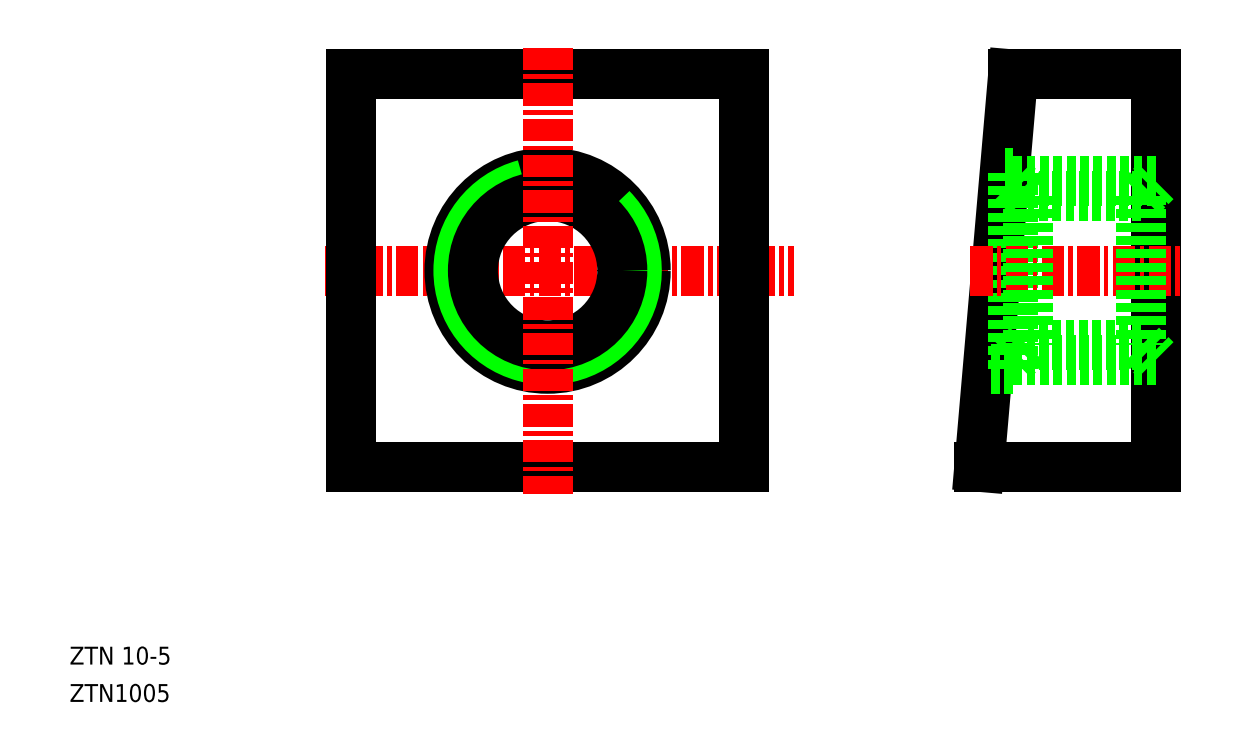
<metadata>
{"format":"dxf","ext":"dxf","renderer":"ezdxf+matplotlib","layout":"modelspace","background":"white","min_lineweight":24,"dpi":150}
</metadata>
<code>
0
SECTION
2
ENTITIES
0
LINE
8
CENTER
10
16.54
20
28.34
30
0
11
42.87
21
28.34
31
0
0
LINE
8
0
10
18.04
20
17.34
30
0
11
40.04
21
17.34
31
0
0
LINE
8
0
10
18.04
20
39.34
30
0
11
40.04
21
39.34
31
0
0
CIRCLE
8
0
10
29.04
20
28.34
30
0
40
5.5
0
ARC
8
0
10
29.04
20
28.34
30
0
40
5
50
104.9
51
44.38
0
CIRCLE
8
0
10
29.04
20
28.34
30
0
40
4.188
0
LINE
8
CENTER
10
29.04
20
40.84
30
0
11
29.04
21
15.84
31
0
0
LINE
8
0
10
18.04
20
39.34
30
0
11
18.04
21
17.34
31
0
0
LINE
8
0
10
63.15
20
39.34
30
0
11
63.15
21
17.34
31
0
0
LINE
8
0
10
55.15
20
39.34
30
0
11
53.25
21
17.34
31
0
0
LINE
8
0
10
55.15
20
33.84
30
0
11
55.15
21
22.84
31
0
0
TEXT
8
0
10
2.235
20
4.155
30
0
40
1
1
ZTN1005
0
TEXT
8
0
10
2.235
20
6.25
30
0
40
1
1
ZTN 10-5
0
LINE
8
0
10
53.25
20
17.34
30
0
11
63.15
21
17.34
31
0
0
LINE
8
0
10
63.15
20
23.34
30
0
11
55.15
21
23.34
31
0
0
LINE
8
0
10
62.34
20
24.15
30
0
11
55.96
21
24.15
31
0
0
LINE
8
0
10
55.15
20
22.84
30
0
11
53.72
21
22.84
31
0
0
LINE
8
0
10
55.96
20
24.15
30
0
11
55.15
21
23.34
31
0
0
LINE
8
0
10
62.34
20
24.15
30
0
11
63.15
21
23.34
31
0
0
LINE
8
CENTER
10
52.74
20
28.34
30
0
11
64.65
21
28.34
31
0
0
LINE
8
0
10
63.15
20
33.34
30
0
11
55.15
21
33.34
31
0
0
LINE
8
0
10
62.34
20
32.53
30
0
11
55.96
21
32.53
31
0
0
LINE
8
0
10
55.96
20
32.53
30
0
11
55.96
21
24.15
31
0
0
LINE
8
0
10
55.96
20
32.53
30
0
11
55.15
21
33.34
31
0
0
LINE
8
0
10
55.15
20
33.84
30
0
11
54.67
21
33.84
31
0
0
LINE
8
0
10
62.34
20
32.53
30
0
11
62.34
21
24.15
31
0
0
LINE
8
0
10
62.34
20
32.53
30
0
11
63.15
21
33.34
31
0
0
LINE
8
0
10
55.15
20
39.34
30
0
11
63.15
21
39.34
31
0
0
LINE
8
0
10
55.75
20
39.34
30
0
11
55.75
21
39.34
31
0
0
LINE
8
0
10
56.25
20
39.34
30
0
11
56.25
21
39.34
31
0
0
LINE
8
0
10
40.04
20
39.34
30
0
11
40.04
21
17.34
31
0
0
ENDSEC
0
EOF

</code>
